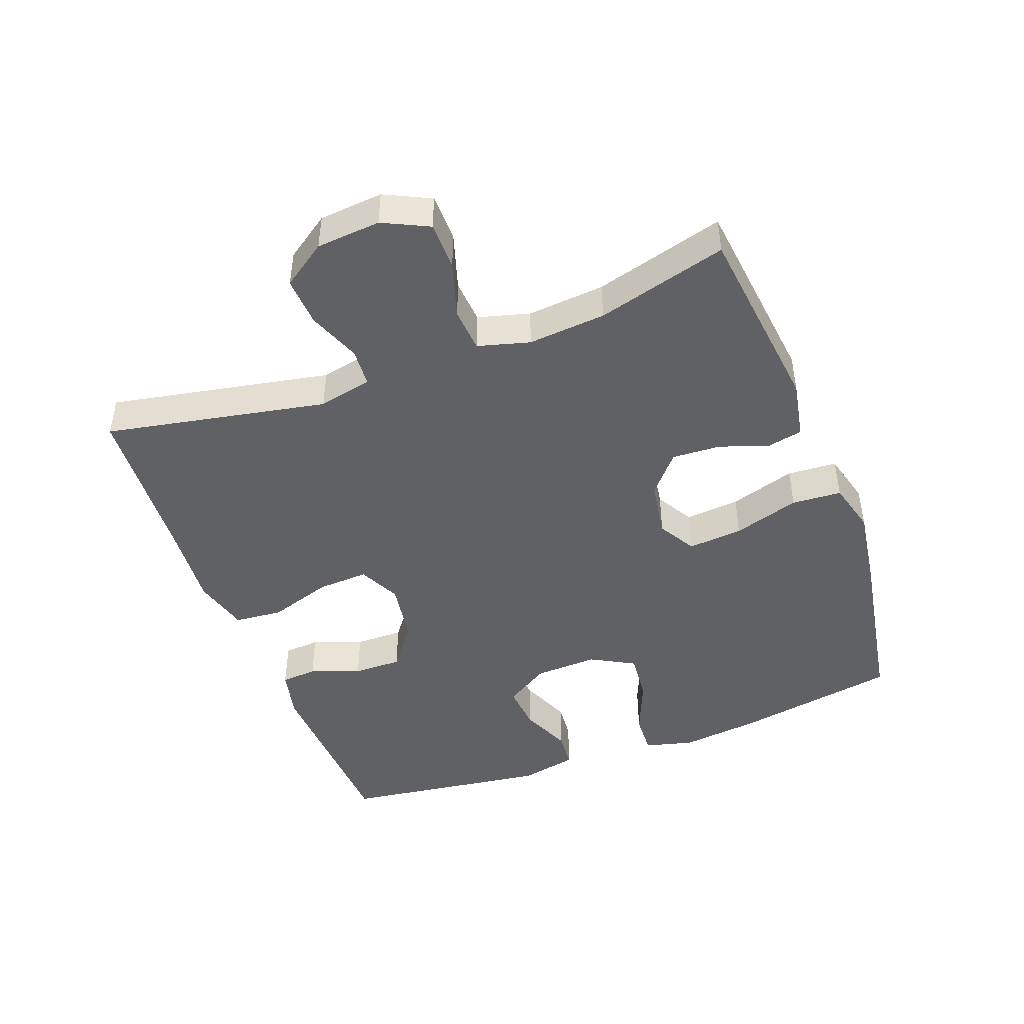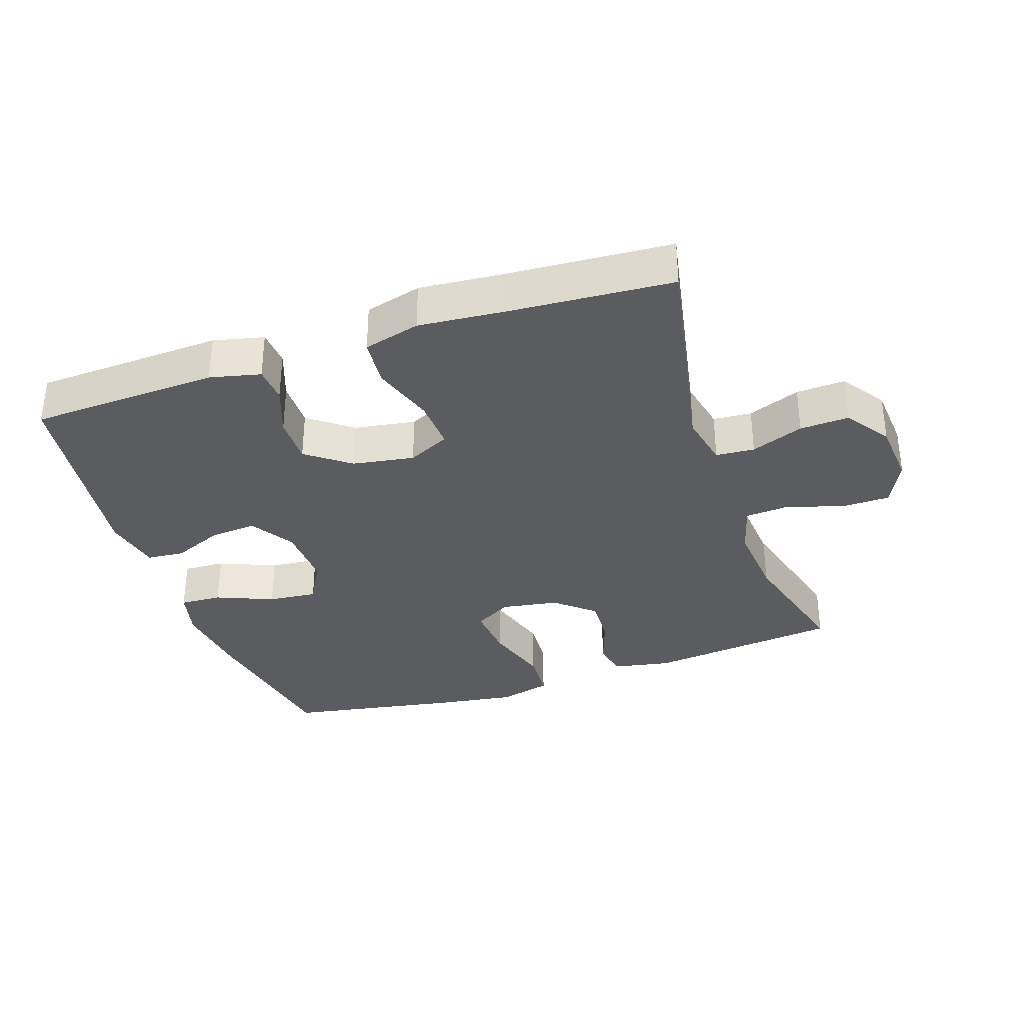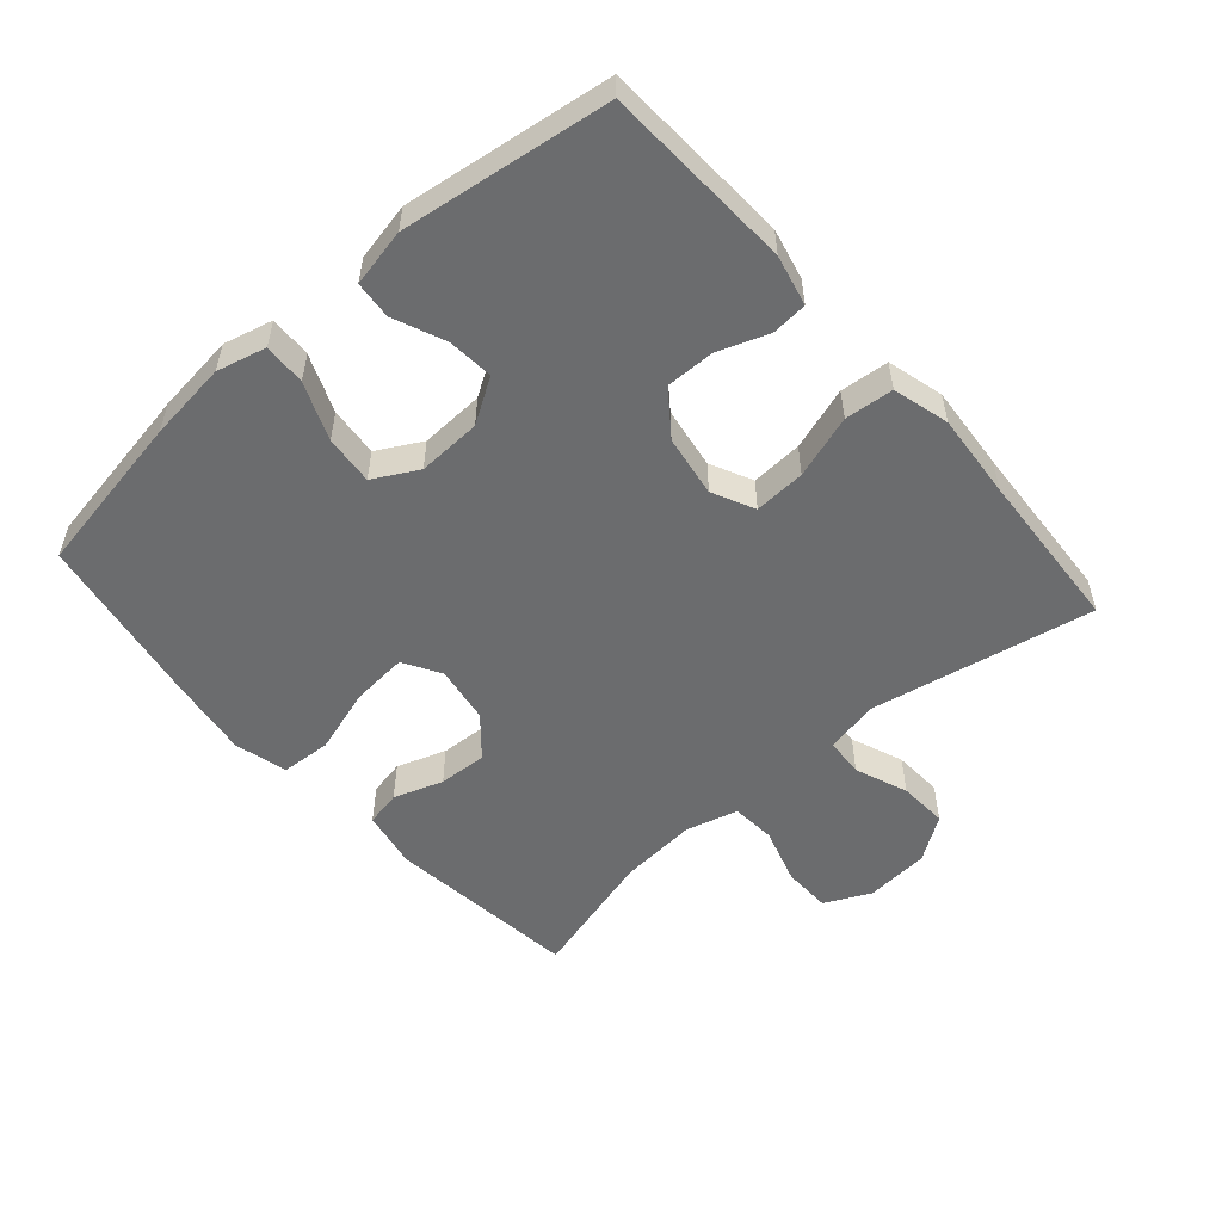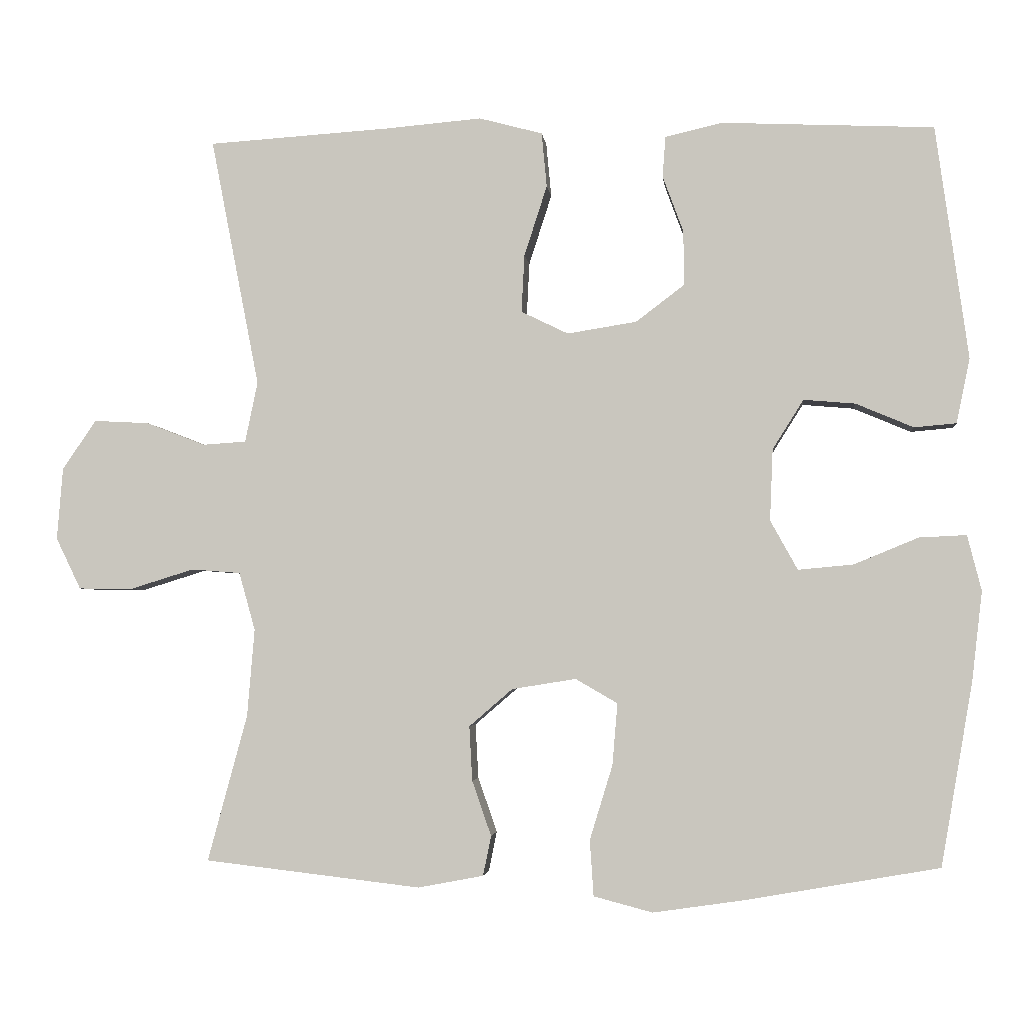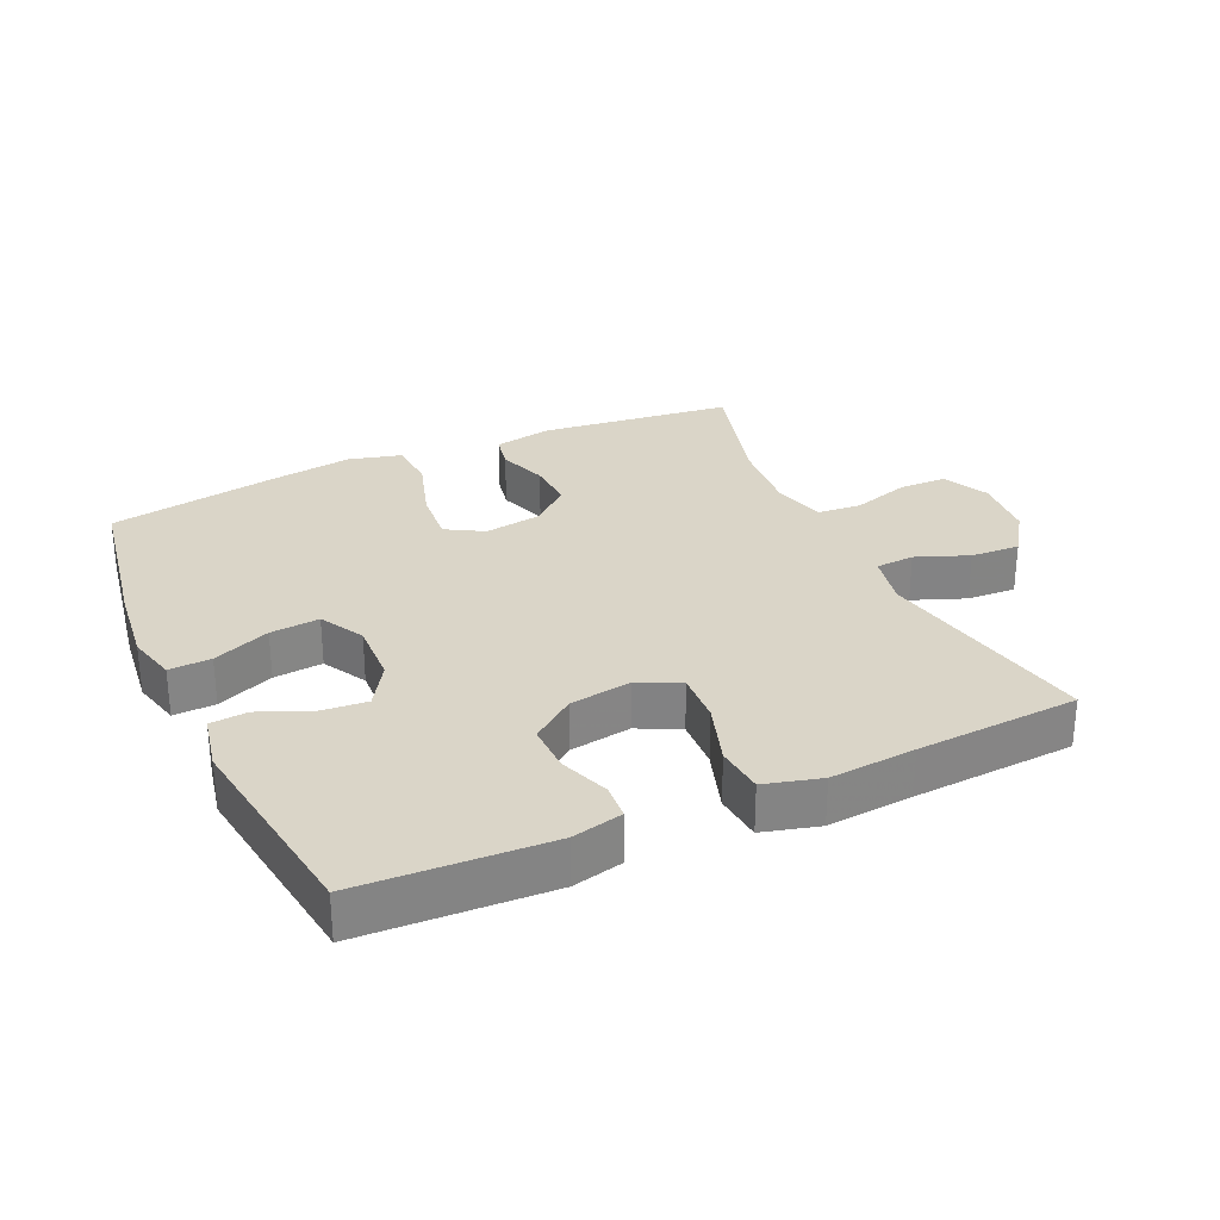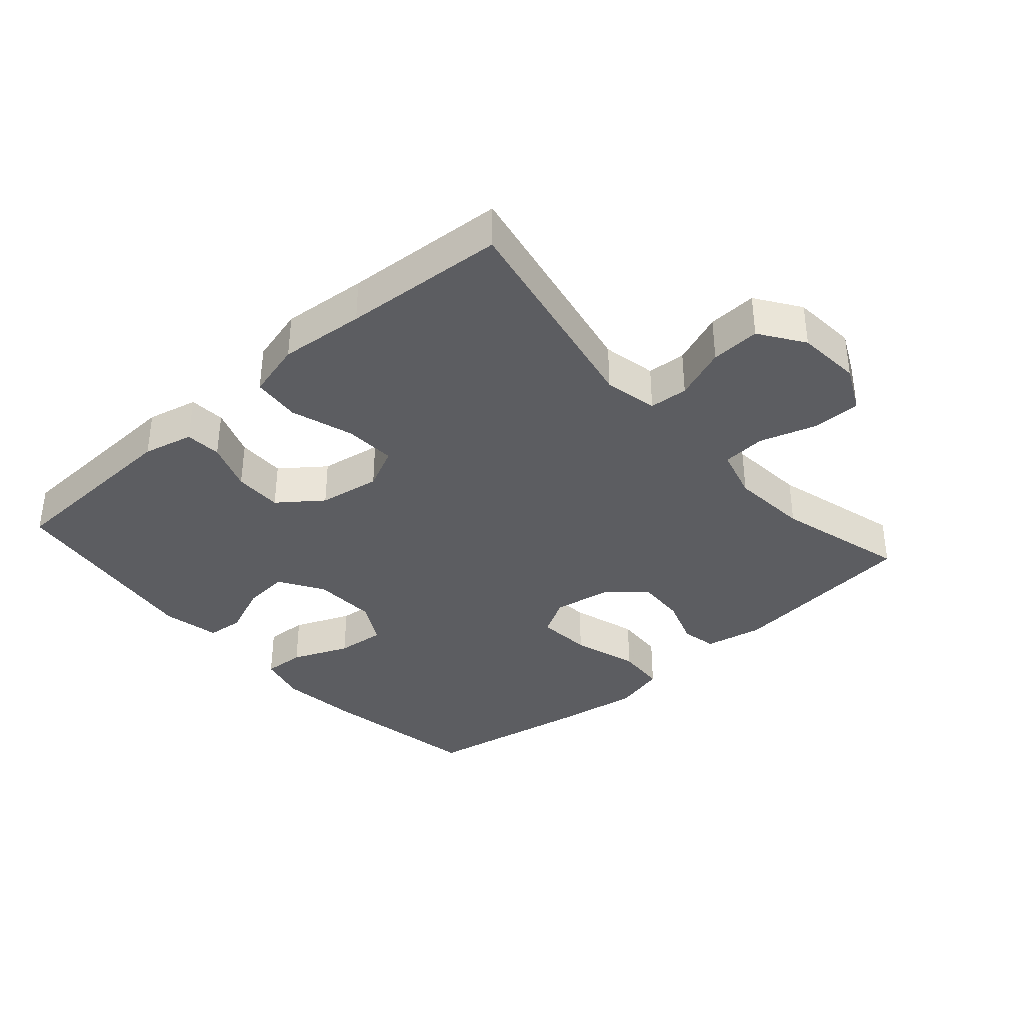
<metadata>
{"format":"obj","ext":"obj","renderer":"f3d","projection":"perspective","resolution":1024,"background":"white","views":[{"elev":-46.0,"azim":110.6,"up":"+Y"},{"elev":-33.8,"azim":18.7,"up":"+Y"},{"elev":-53.6,"azim":-48.7,"up":"+Y"},{"elev":-3.1,"azim":-173.9,"up":"+Z"},{"elev":29.1,"azim":-24.5,"up":"+Y"},{"elev":-36.5,"azim":41.3,"up":"+Y"}]}
</metadata>
<code>
v 0.5 0.07 0.5
v 0.434 0.07 0.162
v 0.451 0.07 0.08
v 0.51 0.07 0.076
v 0.59 0.07 0.107
v 0.665 0.07 0.111
v 0.711 0.07 0.044
v 0.719 0.07 -0.054
v 0.685 0.07 -0.124
v 0.612 0.07 -0.125
v 0.525 0.07 -0.098
v 0.458 0.07 -0.103
v 0.436 0.07 -0.182
v 0.446 0.07 -0.301
v 0.5 0.07 -0.5
v 0.206 0.07 -0.534
v 0.117 0.07 -0.517
v 0.106 0.07 -0.463
v 0.132 0.07 -0.388
v 0.136 0.07 -0.314
v 0.077 0.07 -0.263
v -0.01 0.07 -0.249
v -0.067 0.07 -0.282
v -0.06 0.07 -0.366
v -0.029 0.07 -0.467
v -0.034 0.07 -0.543
v -0.114 0.07 -0.564
v -0.237 0.07 -0.546
v -0.5 0.07 -0.5
v -0.543 0.07 -0.251
v -0.557 0.07 -0.13
v -0.538 0.07 -0.055
v -0.474 0.07 -0.058
v -0.387 0.07 -0.094
v -0.312 0.07 -0.101
v -0.275 0.07 -0.034
v -0.279 0.07 0.063
v -0.321 0.07 0.13
v -0.391 0.07 0.124
v -0.469 0.07 0.091
v -0.526 0.07 0.096
v -0.544 0.07 0.184
v -0.5 0.07 0.5
v -0.212 0.07 0.513
v -0.135 0.07 0.495
v -0.131 0.07 0.44
v -0.159 0.07 0.364
v -0.16 0.07 0.29
v -0.094 0.07 0.24
v 0 0.07 0.225
v 0.064 0.07 0.256
v 0.06 0.07 0.334
v 0.029 0.07 0.43
v 0.036 0.07 0.504
v 0.122 0.07 0.527
v 0.252 0.07 0.516
v 0.5 0 0.5
v 0.434 0 0.162
v 0.451 0 0.08
v 0.51 0 0.076
v 0.59 0 0.107
v 0.665 0 0.111
v 0.711 0 0.044
v 0.719 0 -0.054
v 0.685 0 -0.124
v 0.612 0 -0.125
v 0.525 0 -0.098
v 0.458 0 -0.103
v 0.436 0 -0.182
v 0.446 0 -0.301
v 0.5 0 -0.5
v 0.206 0 -0.534
v 0.117 0 -0.517
v 0.106 0 -0.463
v 0.132 0 -0.388
v 0.136 0 -0.314
v 0.077 0 -0.263
v -0.01 0 -0.249
v -0.067 0 -0.282
v -0.06 0 -0.366
v -0.029 0 -0.467
v -0.034 0 -0.543
v -0.114 0 -0.564
v -0.237 0 -0.546
v -0.5 0 -0.5
v -0.543 0 -0.251
v -0.557 0 -0.13
v -0.538 0 -0.055
v -0.474 0 -0.058
v -0.387 0 -0.094
v -0.312 0 -0.101
v -0.275 0 -0.034
v -0.279 0 0.063
v -0.321 0 0.13
v -0.391 0 0.124
v -0.469 0 0.091
v -0.526 0 0.096
v -0.544 0 0.184
v -0.5 0 0.5
v -0.212 0 0.513
v -0.135 0 0.495
v -0.131 0 0.44
v -0.159 0 0.364
v -0.16 0 0.29
v -0.094 0 0.24
v 0 0 0.225
v 0.064 0 0.256
v 0.06 0 0.334
v 0.029 0 0.43
v 0.036 0 0.504
v 0.122 0 0.527
v 0.252 0 0.516
f 53 54 55 56
f 52 53 56 1
f 51 52 1 2
f 50 51 2 3
f 49 50 3
f 44 45 46 47
f 44 47 48
f 43 44 48
f 42 43 48 49
f 39 40 41 42
f 38 39 42 49
f 31 32 33 34
f 31 34 35
f 30 31 35
f 29 30 35
f 28 29 35 36
f 24 25 26 27
f 23 24 27 28
f 16 17 18 19
f 14 15 16 19
f 13 14 19 20
f 12 13 20 21
f 8 9 10 11
f 8 11 12
f 7 8 12
f 4 5 6 7
f 3 4 7 12
f 37 38 49 3
f 23 28 36 37
f 22 23 37 3
f 3 12 21 22
f 112 111 110 109
f 57 112 109 108
f 58 57 108 107
f 59 58 107 106
f 59 106 105
f 103 102 101 100
f 104 103 100
f 104 100 99
f 105 104 99 98
f 98 97 96 95
f 105 98 95 94
f 90 89 88 87
f 91 90 87
f 91 87 86
f 91 86 85
f 92 91 85 84
f 83 82 81 80
f 84 83 80 79
f 75 74 73 72
f 75 72 71 70
f 76 75 70 69
f 77 76 69 68
f 67 66 65 64
f 68 67 64
f 68 64 63
f 63 62 61 60
f 68 63 60 59
f 59 105 94 93
f 93 92 84 79
f 59 93 79 78
f 78 77 68 59
f 1 57 58 2
f 2 58 59 3
f 3 59 60 4
f 4 60 61 5
f 5 61 62 6
f 6 62 63 7
f 7 63 64 8
f 8 64 65 9
f 9 65 66 10
f 10 66 67 11
f 11 67 68 12
f 12 68 69 13
f 13 69 70 14
f 14 70 71 15
f 15 71 72 16
f 16 72 73 17
f 17 73 74 18
f 18 74 75 19
f 19 75 76 20
f 20 76 77 21
f 21 77 78 22
f 22 78 79 23
f 23 79 80 24
f 24 80 81 25
f 25 81 82 26
f 26 82 83 27
f 27 83 84 28
f 28 84 85 29
f 29 85 86 30
f 30 86 87 31
f 31 87 88 32
f 32 88 89 33
f 33 89 90 34
f 34 90 91 35
f 35 91 92 36
f 36 92 93 37
f 37 93 94 38
f 38 94 95 39
f 39 95 96 40
f 40 96 97 41
f 41 97 98 42
f 42 98 99 43
f 43 99 100 44
f 44 100 101 45
f 45 101 102 46
f 46 102 103 47
f 47 103 104 48
f 48 104 105 49
f 49 105 106 50
f 50 106 107 51
f 51 107 108 52
f 52 108 109 53
f 53 109 110 54
f 54 110 111 55
f 55 111 112 56
f 56 112 57 1

</code>
